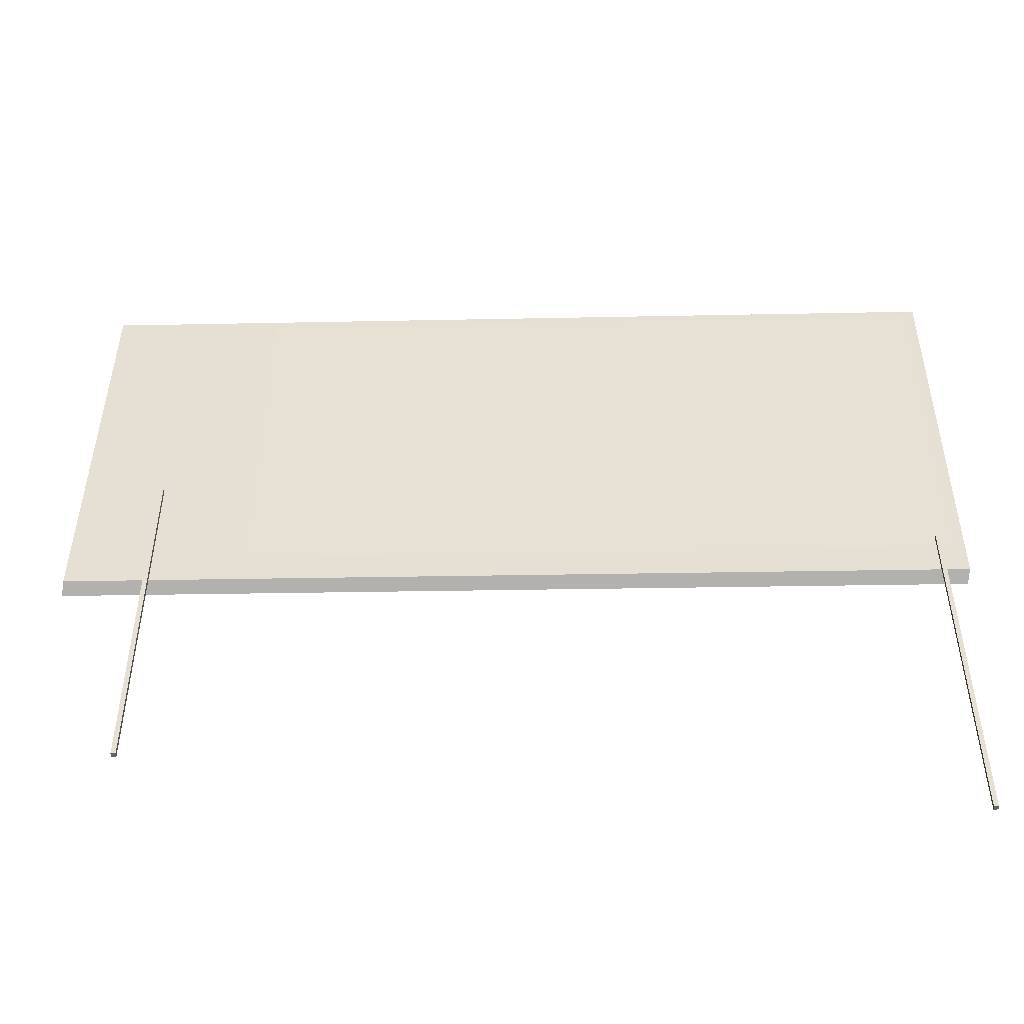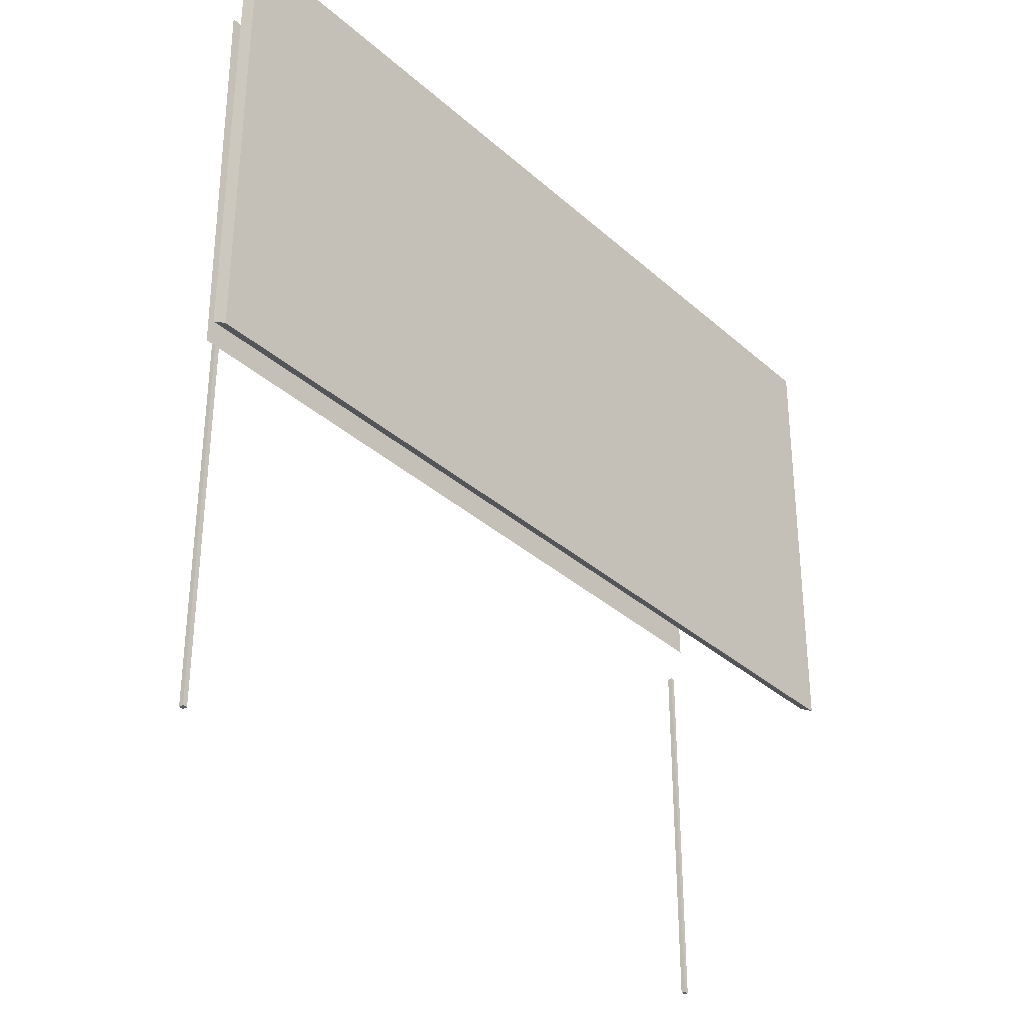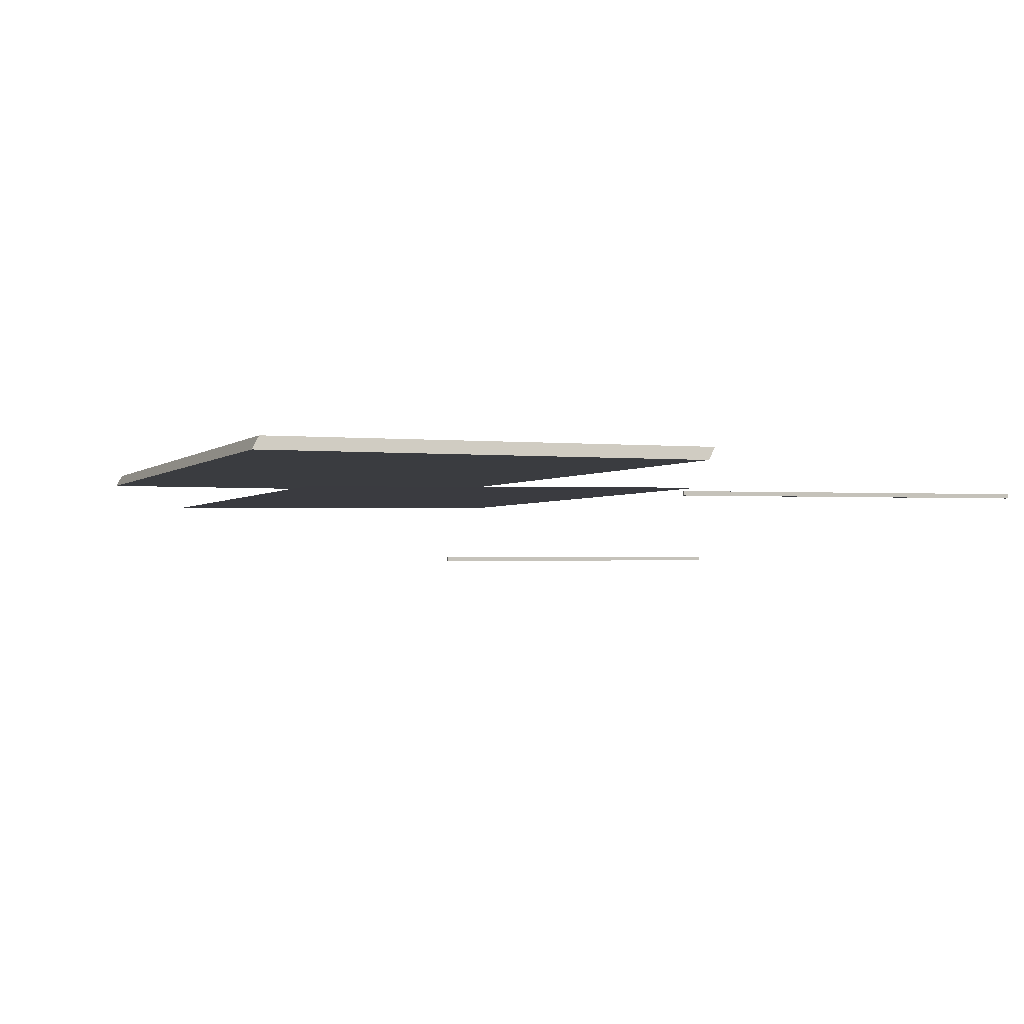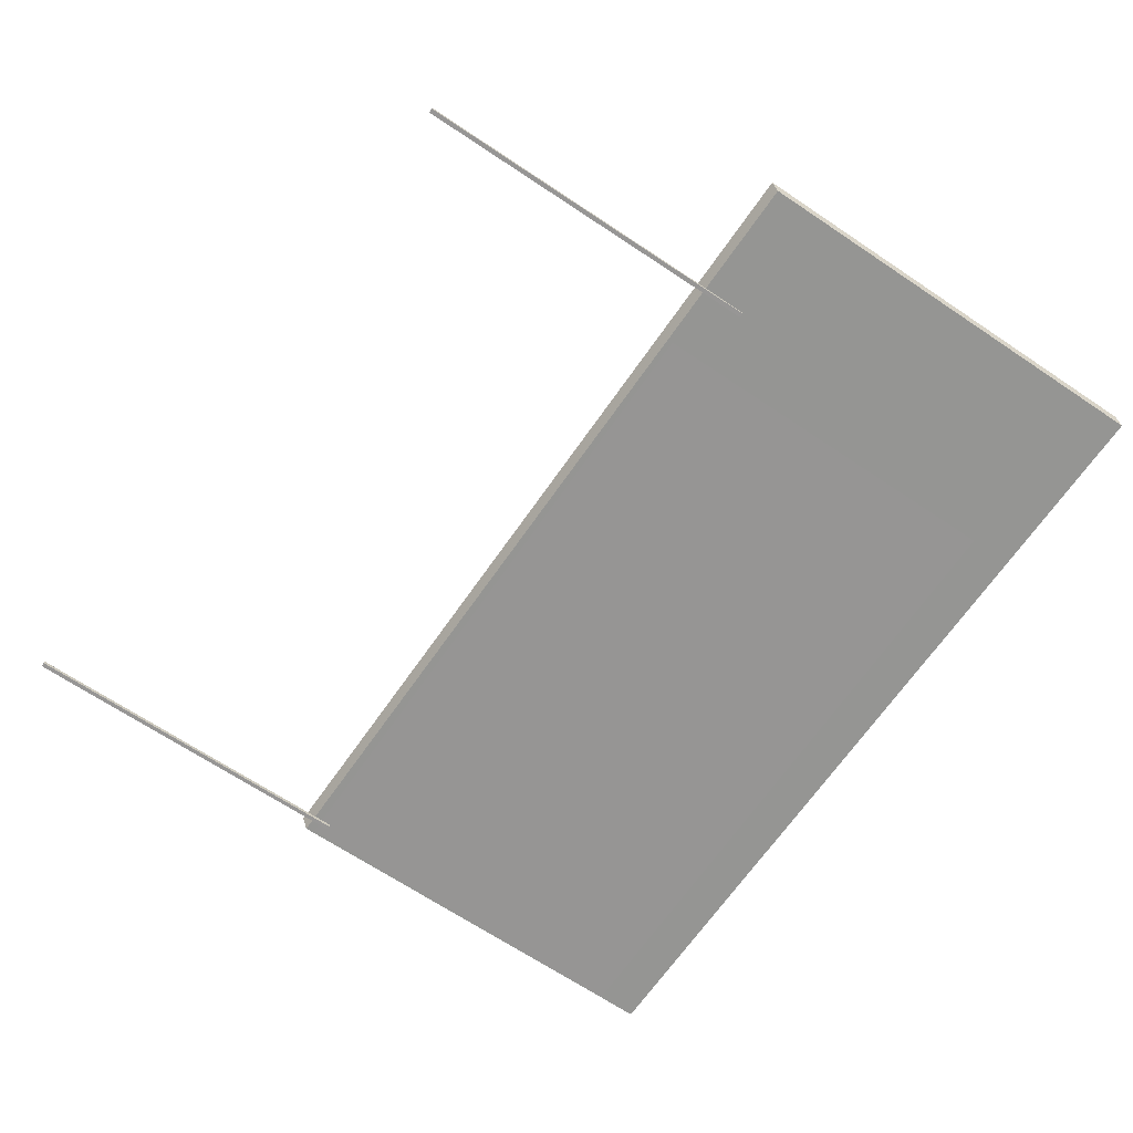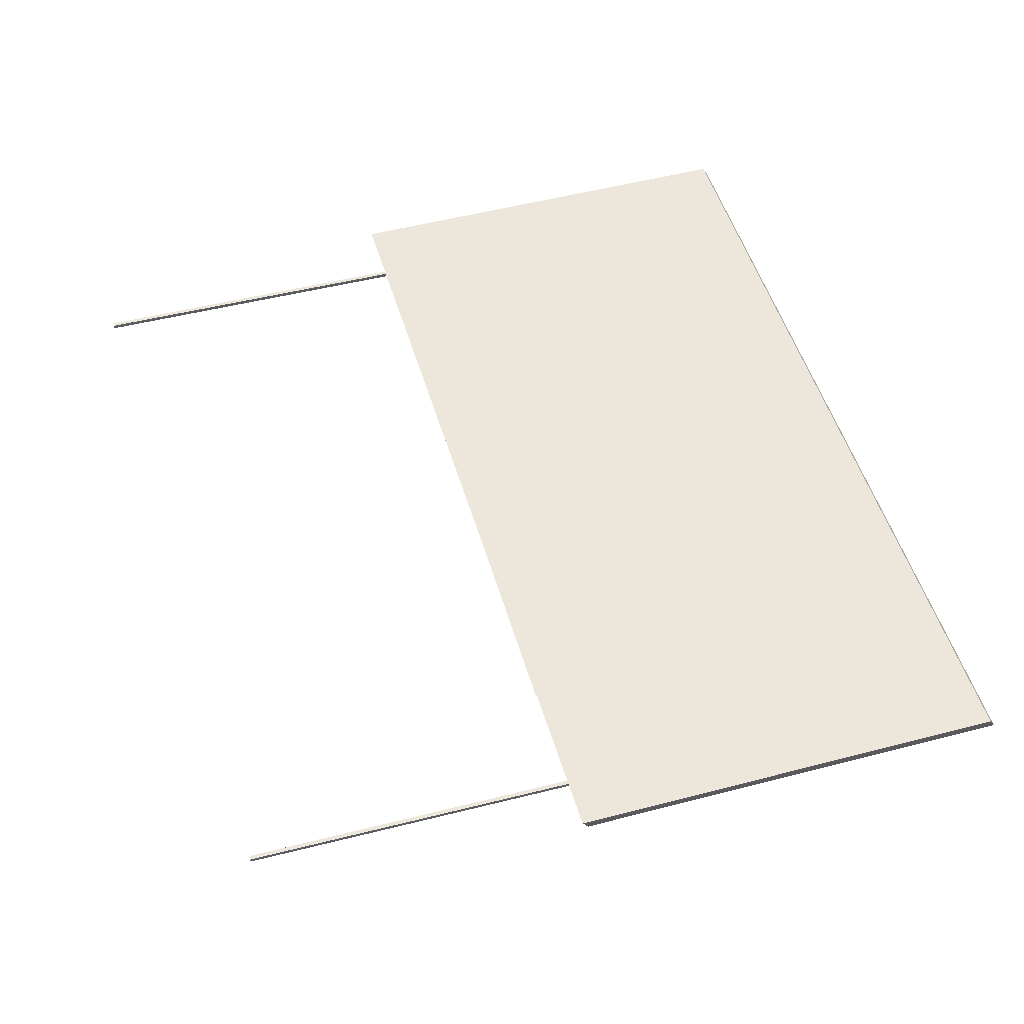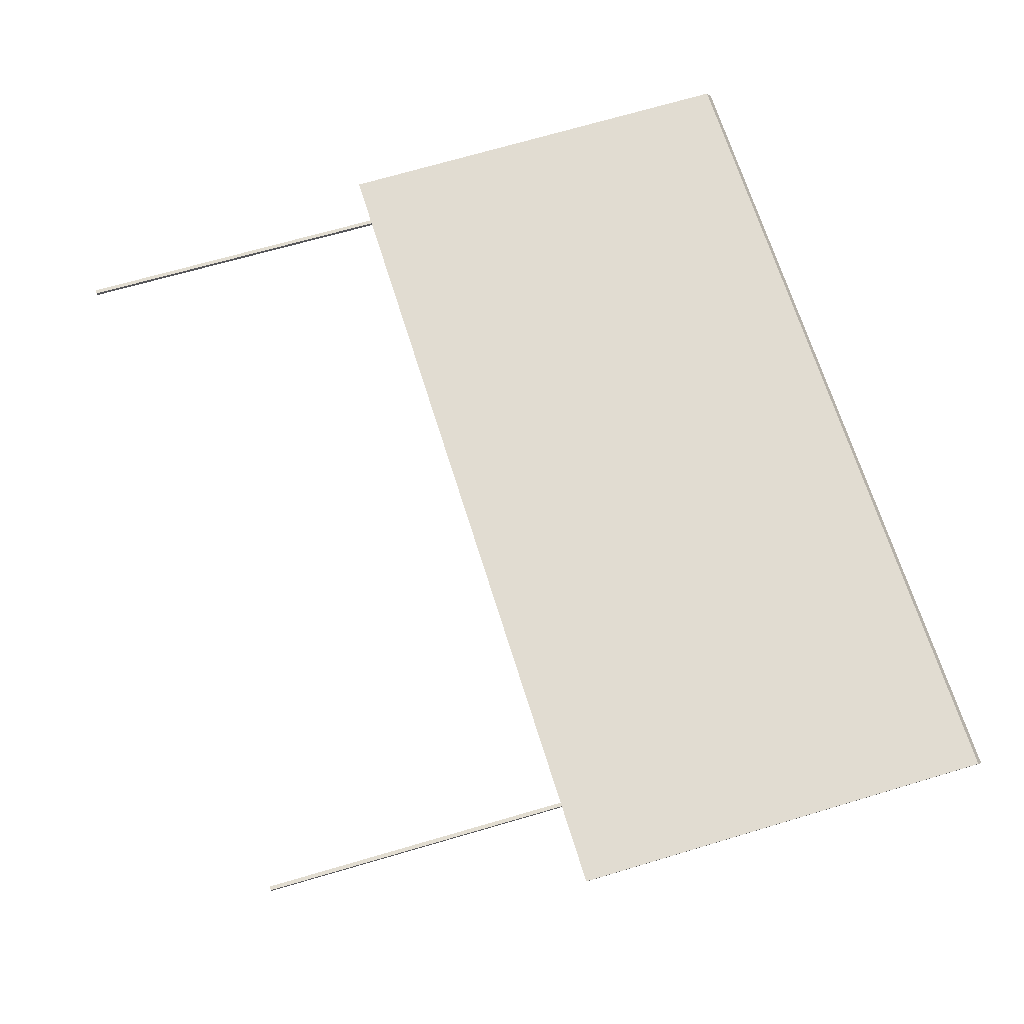
<metadata>
{"format":"obj","ext":"obj","renderer":"f3d","projection":"perspective","resolution":1024,"background":"white","views":[{"elev":-50.8,"azim":-177.7,"up":"+Y"},{"elev":-34.4,"azim":-50.2,"up":"+Y"},{"elev":-1.1,"azim":-107.8,"up":"+Z"},{"elev":-67.8,"azim":56.3,"up":"+Z"},{"elev":51.3,"azim":74.7,"up":"+Z"},{"elev":68.6,"azim":73.7,"up":"+Z"}]}
</metadata>
<code>
o Cube.000_Cube.004
v 20.9 -3.499 -7.735
v 20.9 -3.499 -7.931
v 20.9 -19.84 -7.931
v 20.9 -19.84 -7.735
v 21.09 -3.499 -7.931
v 21.09 -19.84 -7.931
v 21.09 -3.499 -7.735
v 21.09 -19.84 -7.735
f 1 2 3 4
f 2 5 6 3
f 5 7 8 6
f 7 1 4 8
f 4 3 6 8
f 2 1 7 5
o Cube.002
v -14.34 -5.272 -3.356
v -14.25 -5.593 -2.771
v -14.35 14.6 -2.624
v -14.45 14.92 -3.209
v 25.87 -4.527 -3.604
v 25.77 15.66 -3.458
v 25.86 15.34 -2.873
v 25.97 -4.848 -3.019
f 9 10 11 12
f 13 14 15 16
f 9 13 16 10
f 11 15 14 12
f 13 9 12 14
f 10 16 15 11
o Cube.001
v -12.99 -4.662 -4.681
v -12.99 -4.662 -4.877
v -12.99 -21 -4.877
v -12.99 -21 -4.681
v -12.79 -4.662 -4.877
v -12.79 -21 -4.877
v -12.79 -4.662 -4.681
v -12.79 -21 -4.681
f 17 18 19 20
f 18 21 22 19
f 21 23 24 22
f 23 17 20 24
f 20 19 22 24
f 18 17 23 21
o Plane
v -13.62 12.45 -4.653
v 17.53 12.87 -4.904
v 17.59 -4.687 -4.794
v -13.56 -5.104 -4.543
f 25 26 27 28

</code>
